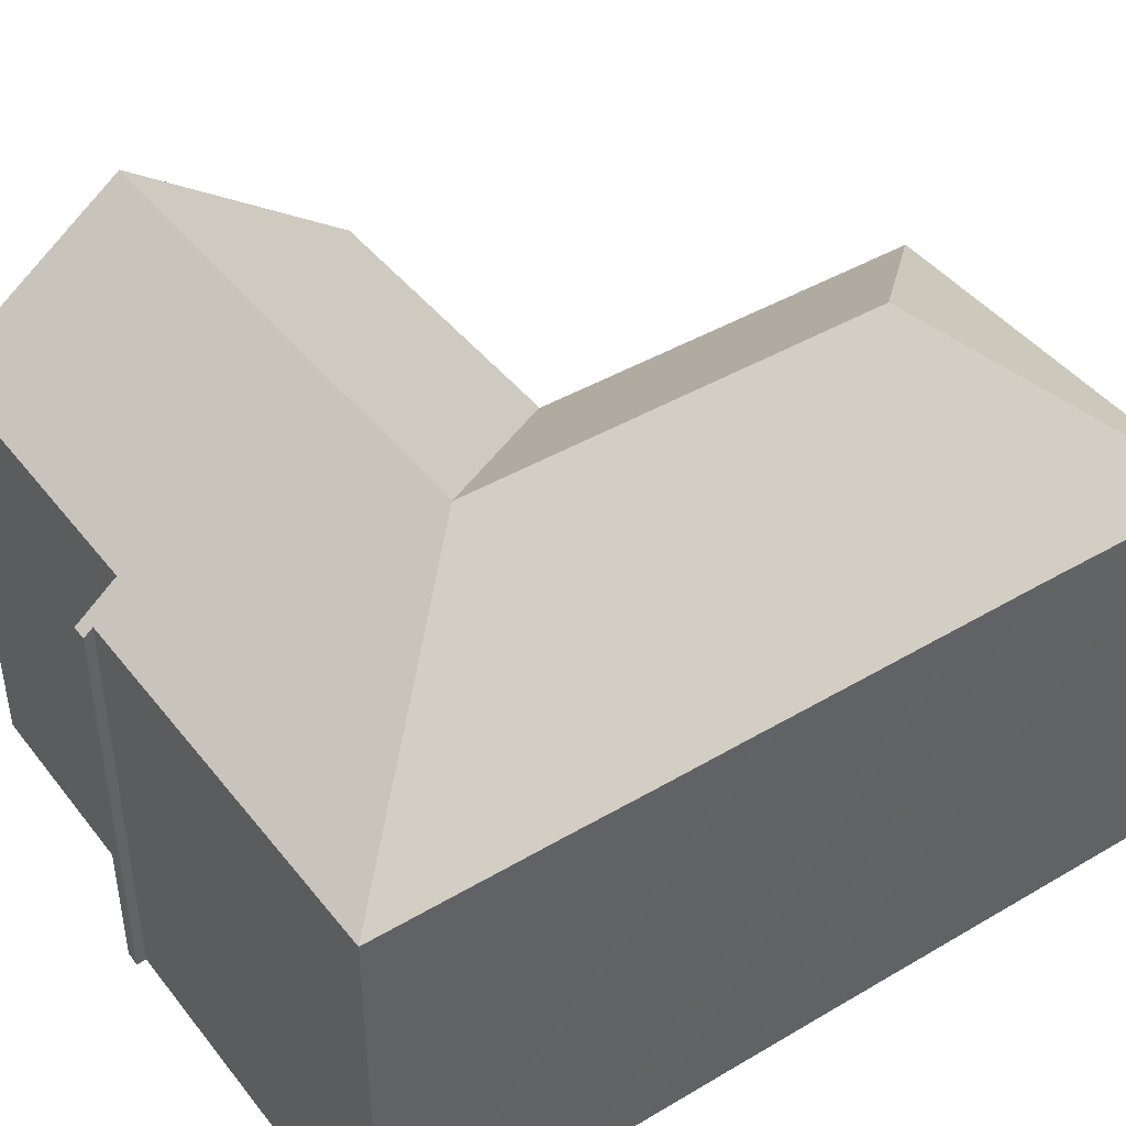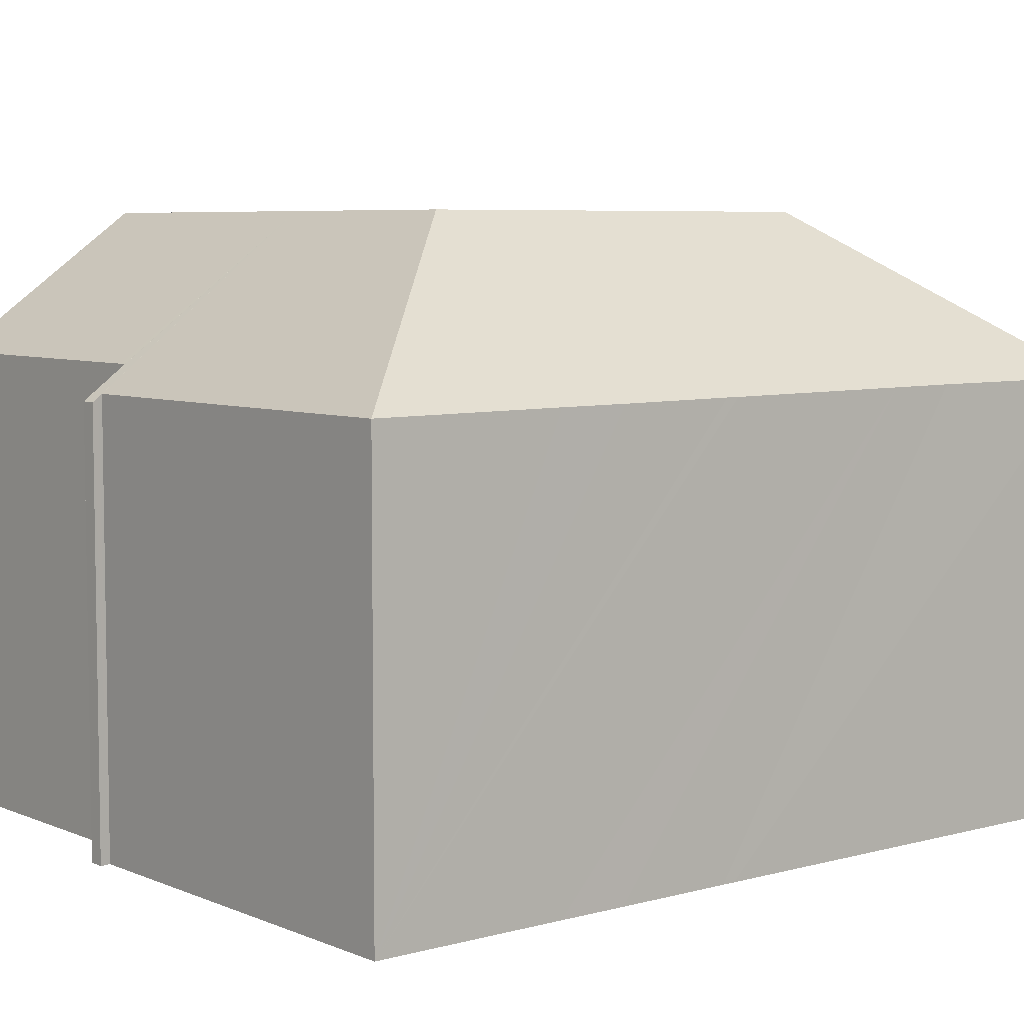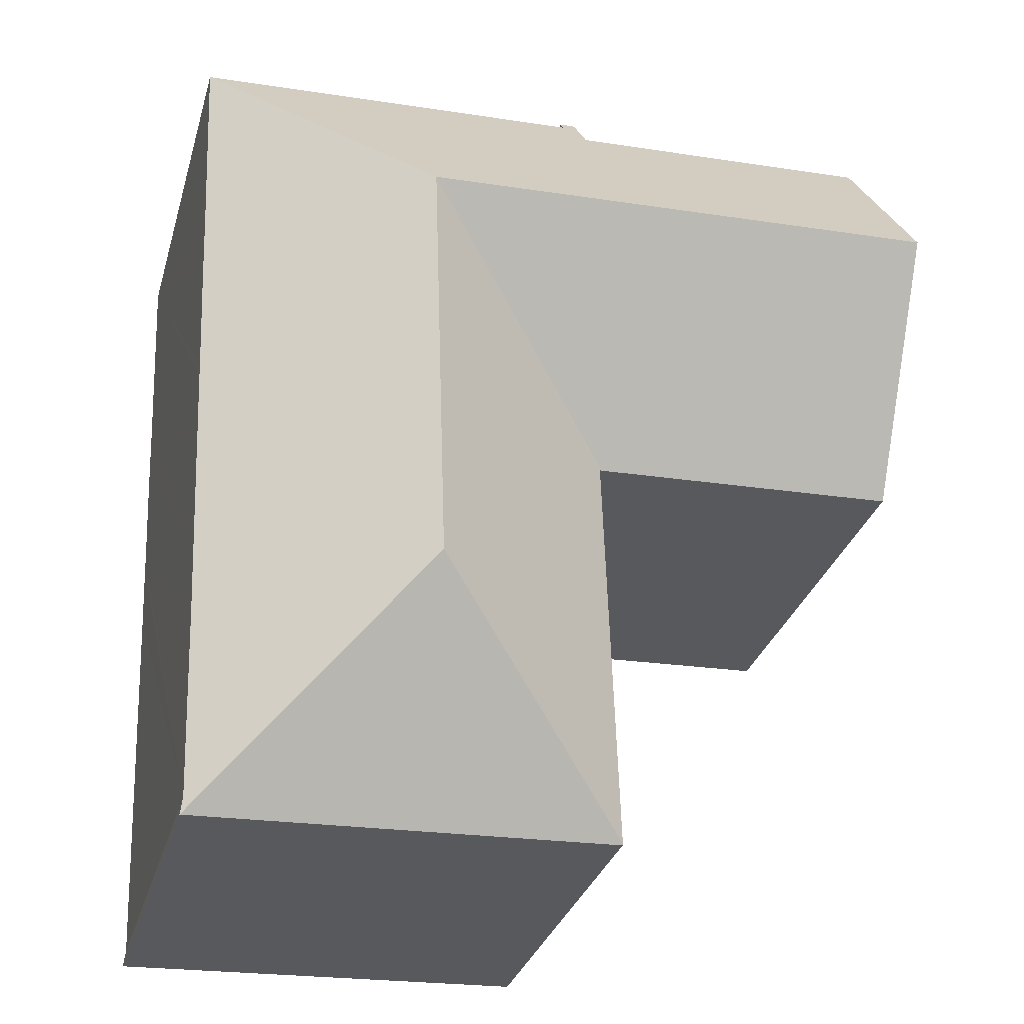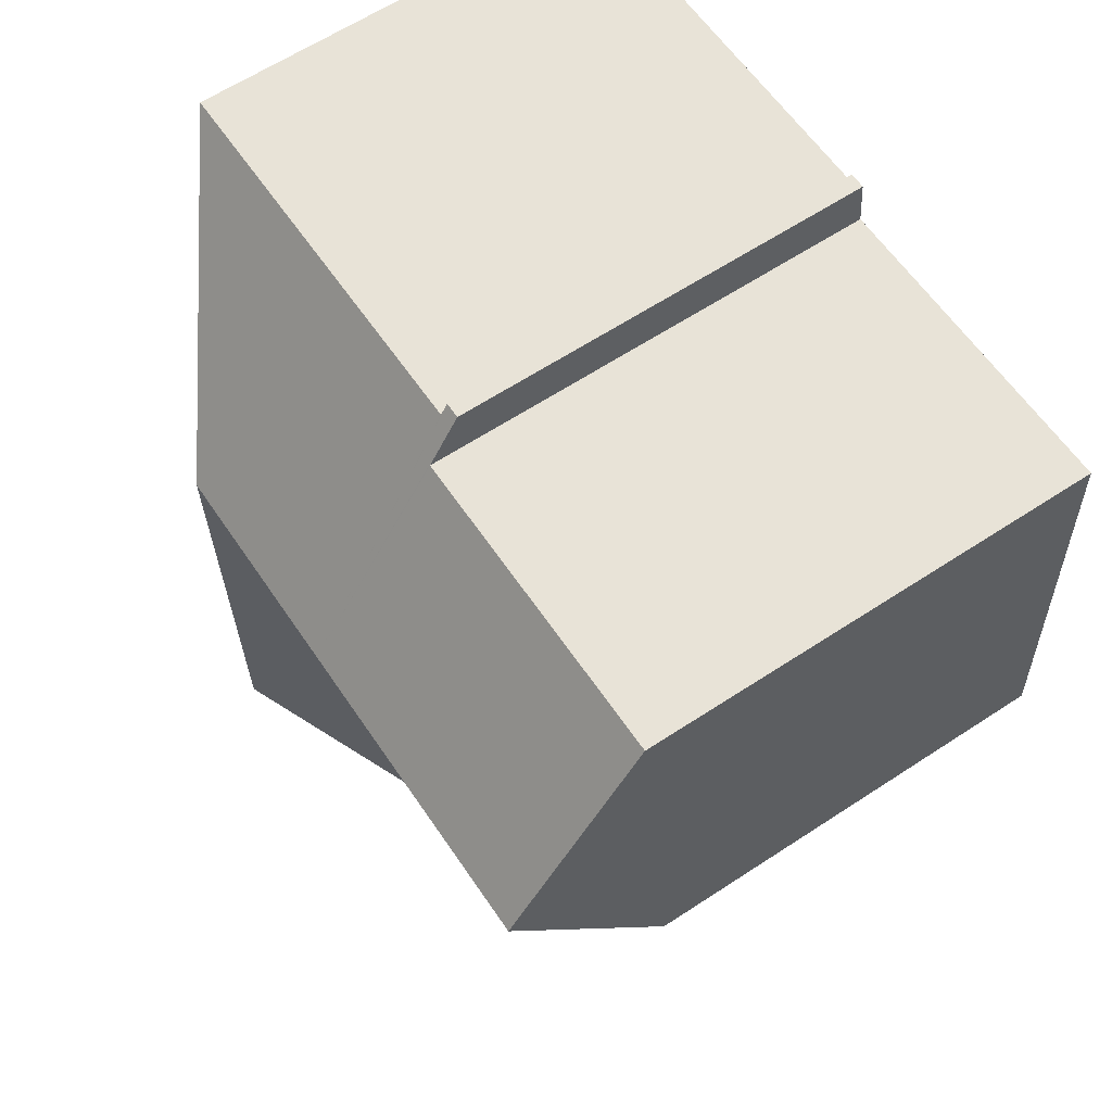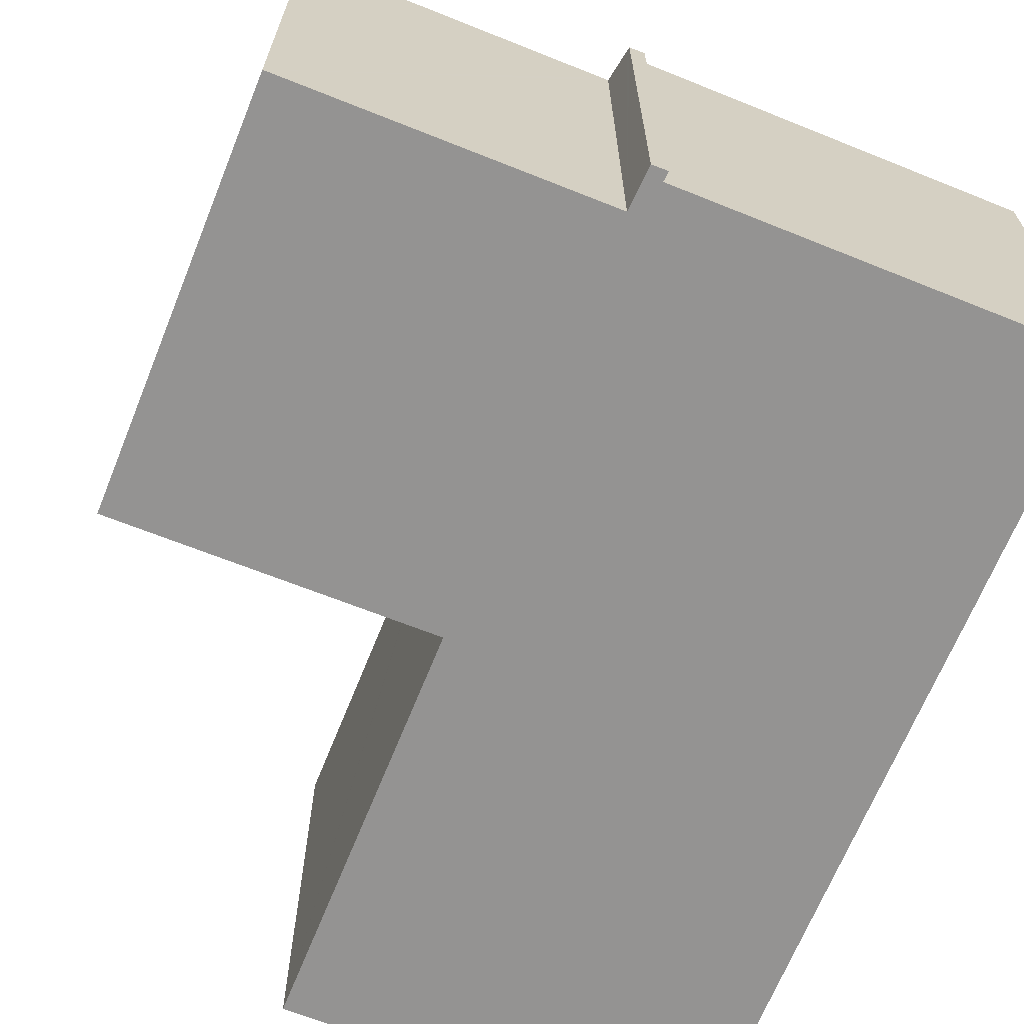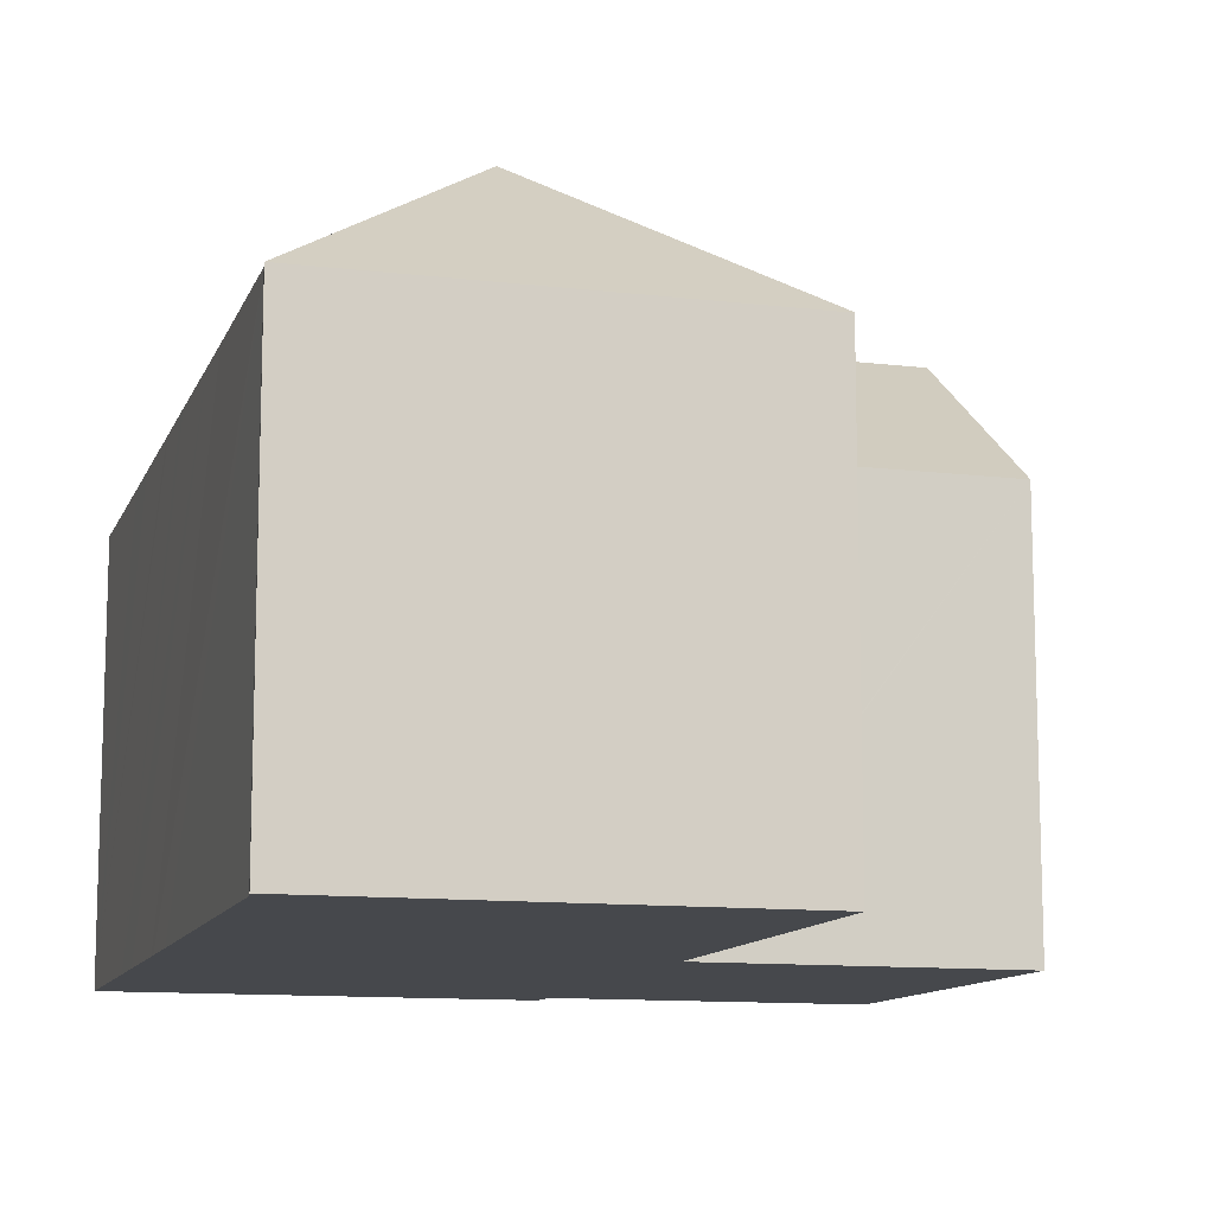
<metadata>
{"format":"obj","ext":"obj","renderer":"f3d","projection":"perspective","resolution":1024,"background":"white","views":[{"elev":43.3,"azim":57.2,"up":"+Y"},{"elev":6.2,"azim":53.0,"up":"+Y"},{"elev":-30.3,"azim":164.9,"up":"+Z"},{"elev":62.6,"azim":-123.7,"up":"+Z"},{"elev":-66.8,"azim":-19.7,"up":"+Y"},{"elev":-11.5,"azim":166.0,"up":"+Y"}]}
</metadata>
<code>
v  7.83 10.64 -0.289
v  13.43 14.7 5.153
v  7.921 10.64 -0.293
v  0 10.63 6.509e-16
v  8.02 14.7 5.364
v  0.233 14.7 5.669
v  7.989 10.7 -0.295
v  7.986 10.7 -0.392
v  7.615 10.68 -10.69
v  13.06 14.7 -5.596
v  13.23 14.7 -0.597
v  8.181 11.26 10.16
v  0.419 11.46 10.18
v  0.43 11.27 10.45
v  8.361 11.26 10.15
v  8.451 10.57 11.11
v  8.465 10.47 11.25
v  8.863 10.47 11.24
v  8.834 10.64 10.99
v  8.846 10.57 11.09
v  18.92 10.66 10.58
v  18.14 10.7 -10.66
v  18.19 10.65 -11.09
v  18.3 10.7 -5.884
v  18.36 10.7 -4.182
v  18.47 10.69 -1.245
v  18.49 10.69 -0.803
v  18.55 10.68 0.827
v  18.56 10.68 1.148
v  18.68 10.67 4.076
v  18.73 10.67 5.788
v  13.51 10.65 -10.93
v  7.614 10.65 -10.72
v  18.14 6.53e-16 -10.66
v  18.19 6.79e-16 -11.09
v  8.834 -6.729e-16 10.99
v  8.863 -6.882e-16 11.24
v  8.846 -6.791e-16 11.09
v  18.92 -6.478e-16 10.58
v  18.73 -3.544e-16 5.788
v  18.68 -2.496e-16 4.076
v  18.56 -7.029e-17 1.148
v  18.55 -5.064e-17 0.827
v  18.49 4.917e-17 -0.803
v  18.47 7.623e-17 -1.245
v  18.3 3.603e-16 -5.884
v  18.36 2.561e-16 -4.182
v  7.614 6.563e-16 -10.72
v  13.51 6.69e-16 -10.93
v  7.989 1.806e-17 -0.295
v  7.921 1.794e-17 -0.293
v  0 0 0
v  7.83 1.77e-17 -0.289
v  7.615 6.543e-16 -10.69
v  7.986 2.4e-17 -0.392
v  0.43 -6.396e-16 10.45
v  0.233 -3.471e-16 5.669
v  0.419 -6.234e-16 10.18
v  8.361 -6.216e-16 10.15
v  8.465 -6.889e-16 11.25
v  8.451 -6.8e-16 11.11
v  8.181 -6.22e-16 10.16
g defaultobject
f 1 2 3
f 2 1 4
f 2 4 5
f 5 4 6
f 2 7 3
f 7 2 8
f 8 2 9
f 9 2 10
f 10 2 11
f 12 13 14
f 13 12 6
f 6 12 5
f 5 12 15
f 5 15 16
f 5 16 17
f 5 17 18
f 5 18 19
f 19 18 20
f 19 2 5
f 2 19 21
f 10 22 23
f 22 10 24
f 24 10 25
f 25 10 26
f 26 10 11
f 26 11 27
f 27 11 28
f 28 11 29
f 29 11 30
f 30 11 2
f 30 2 31
f 31 2 21
f 32 10 23
f 10 32 33
f 10 33 9
f 34 23 22
f 23 34 35
f 20 36 19
f 36 20 18
f 36 18 37
f 36 37 38
f 39 31 21
f 31 39 30
f 30 39 29
f 29 39 28
f 28 39 40
f 28 40 27
f 27 40 26
f 26 40 25
f 25 40 41
f 25 41 24
f 24 41 42
f 24 42 22
f 22 42 43
f 22 43 44
f 22 44 45
f 22 45 34
f 34 45 46
f 46 45 47
f 35 32 23
f 32 35 33
f 33 35 48
f 48 35 49
f 50 3 7
f 3 50 1
f 1 50 4
f 4 50 51
f 4 51 52
f 52 51 53
f 48 9 33
f 9 48 8
f 8 48 7
f 7 48 50
f 50 48 54
f 50 54 55
f 52 6 4
f 6 52 13
f 13 52 14
f 14 52 56
f 56 52 57
f 56 57 58
f 59 16 15
f 16 59 17
f 17 59 60
f 60 59 61
f 56 12 14
f 12 56 15
f 15 56 59
f 59 56 62
f 60 18 17
f 18 60 37
f 19 39 21
f 39 19 36
f 60 38 37
f 38 60 61
f 38 61 36
f 36 61 59
f 36 59 39
f 39 59 40
f 40 59 62
f 40 62 56
f 40 56 58
f 40 58 57
f 40 57 41
f 41 57 52
f 41 52 42
f 42 52 43
f 43 52 53
f 43 53 50
f 50 44 43
f 44 50 55
f 44 55 45
f 45 55 54
f 45 54 47
f 47 54 46
f 46 54 34
f 34 54 35
f 35 54 49
f 49 54 48

</code>
